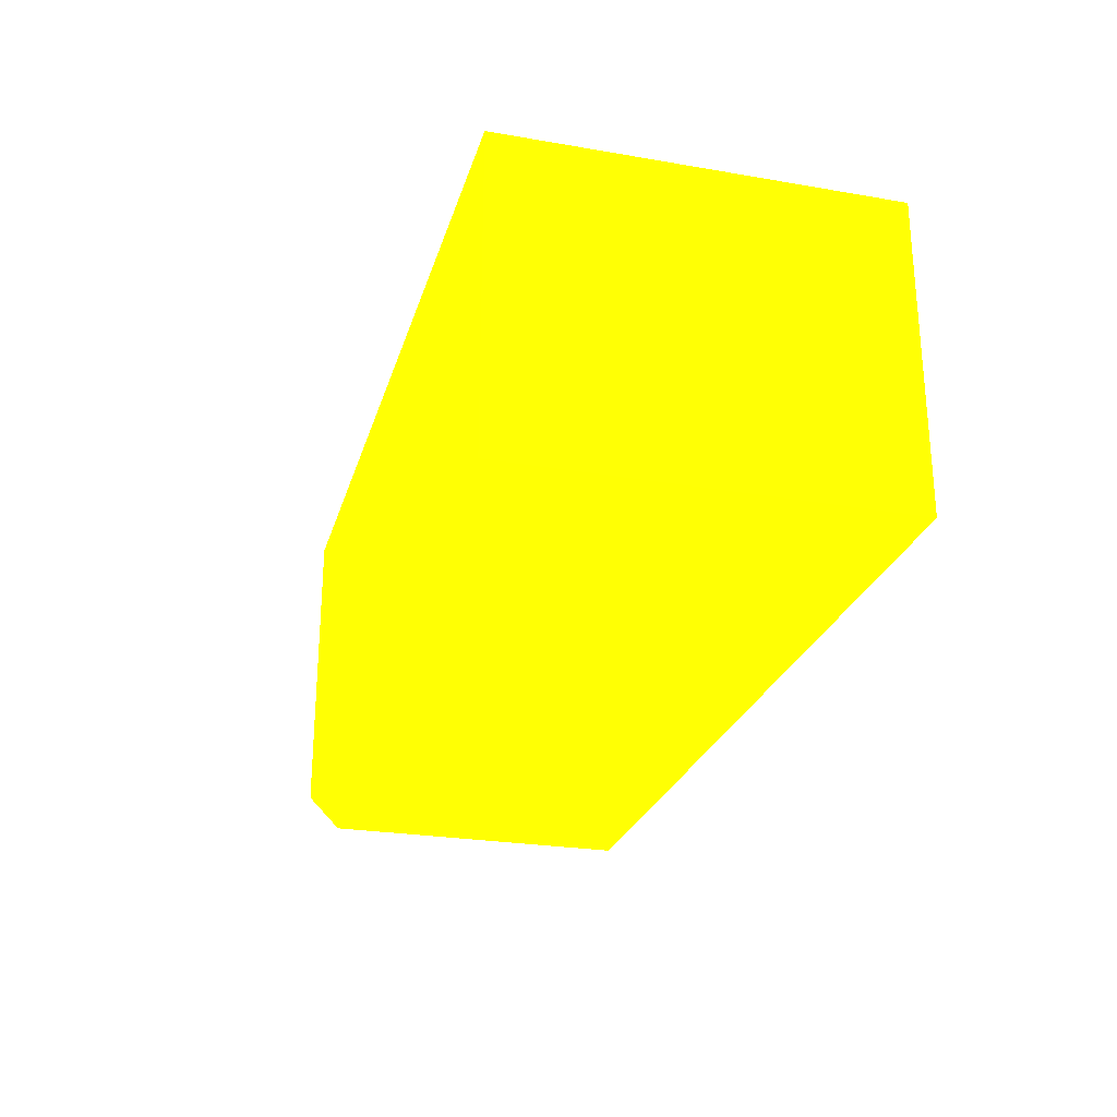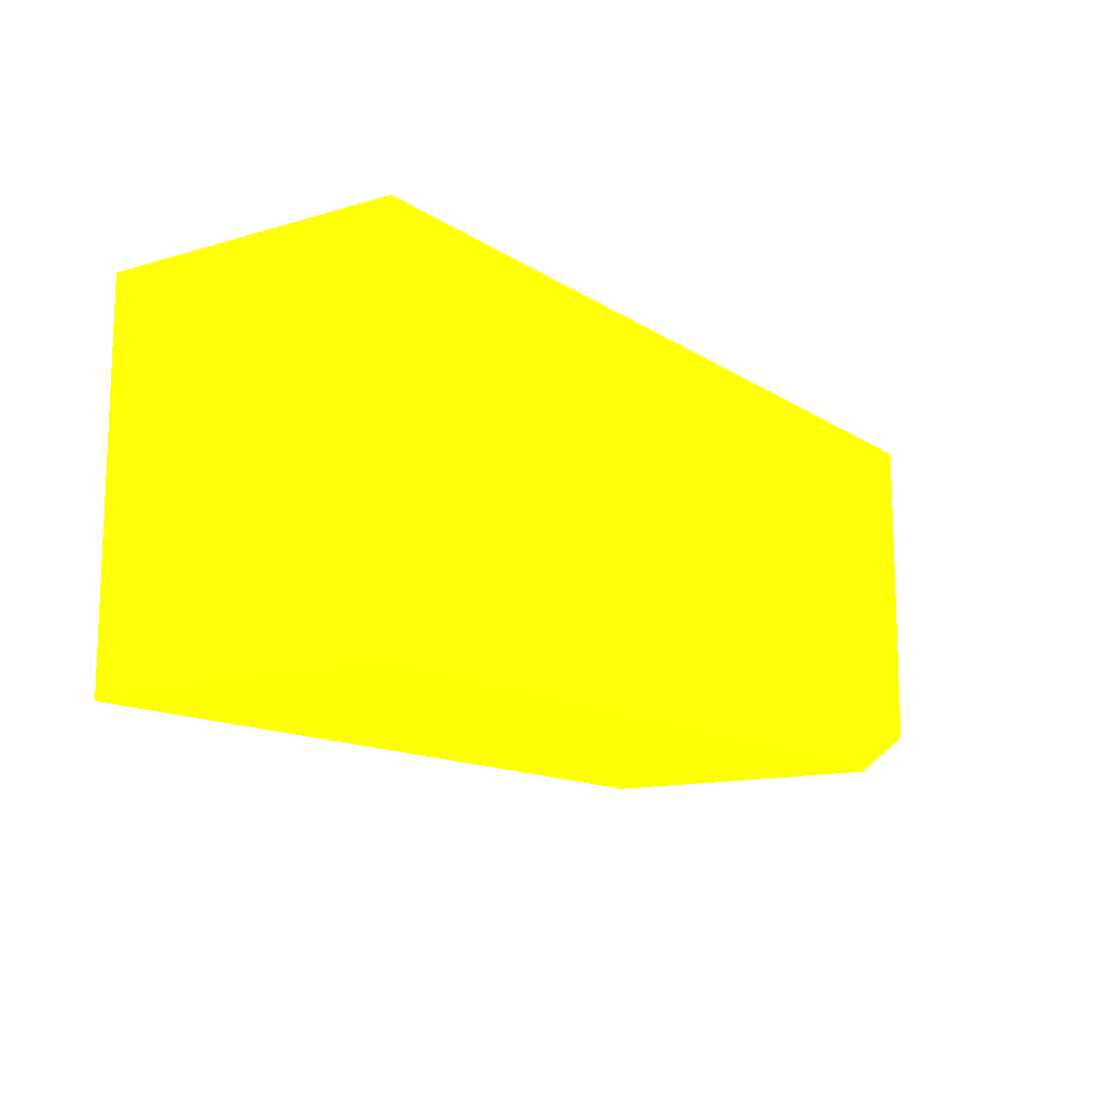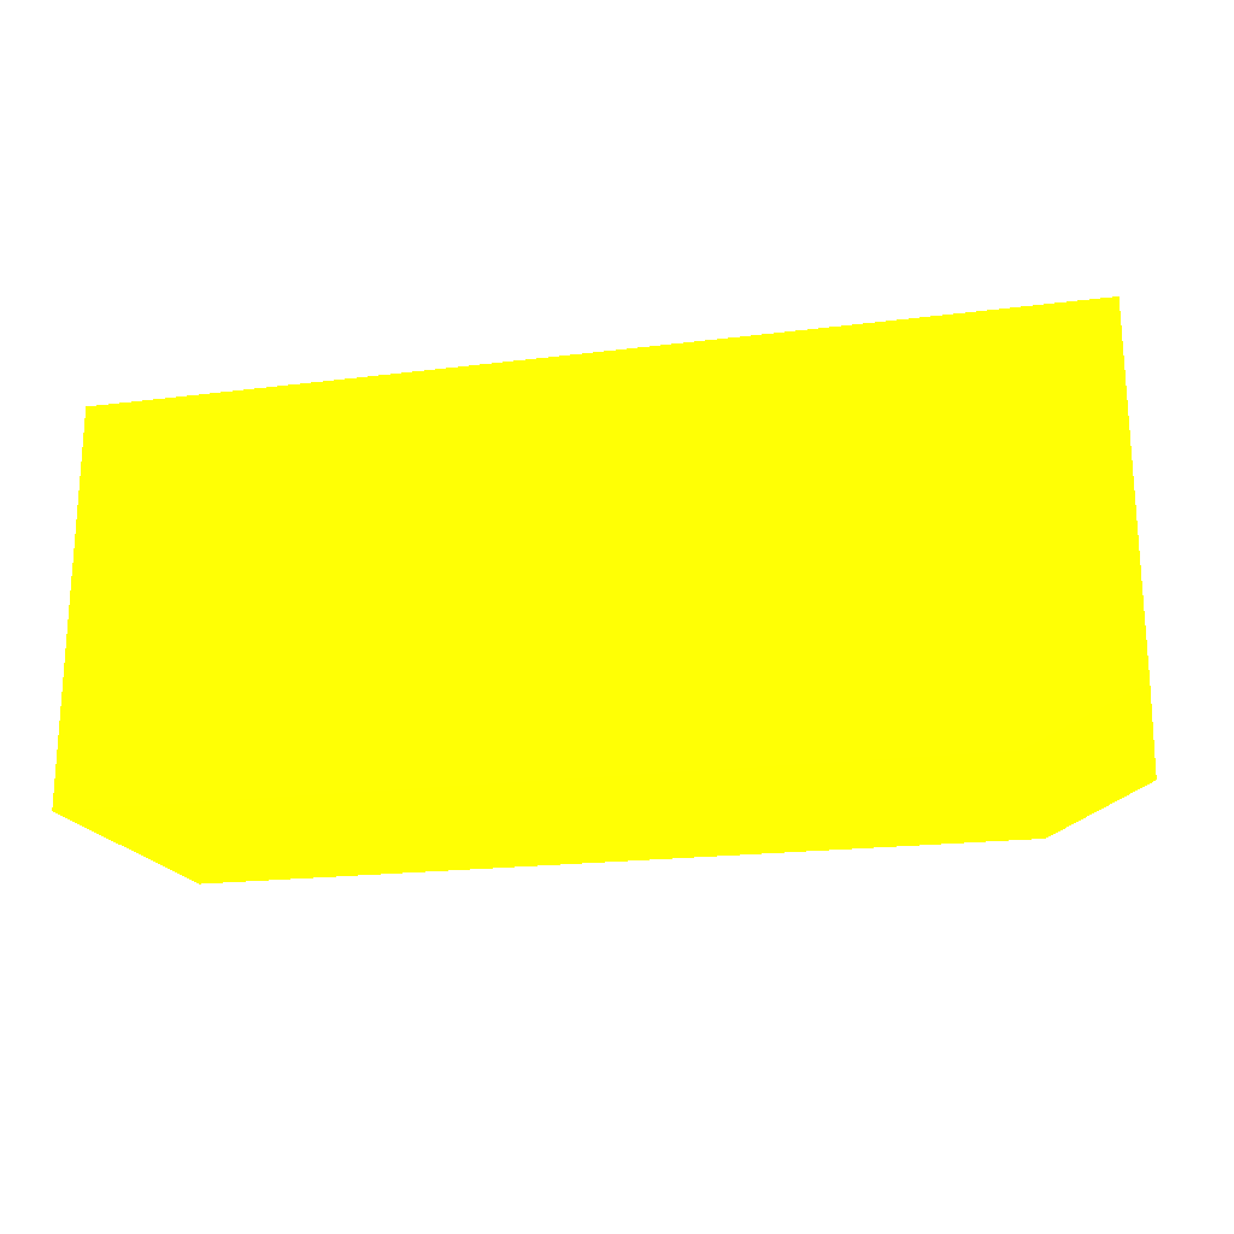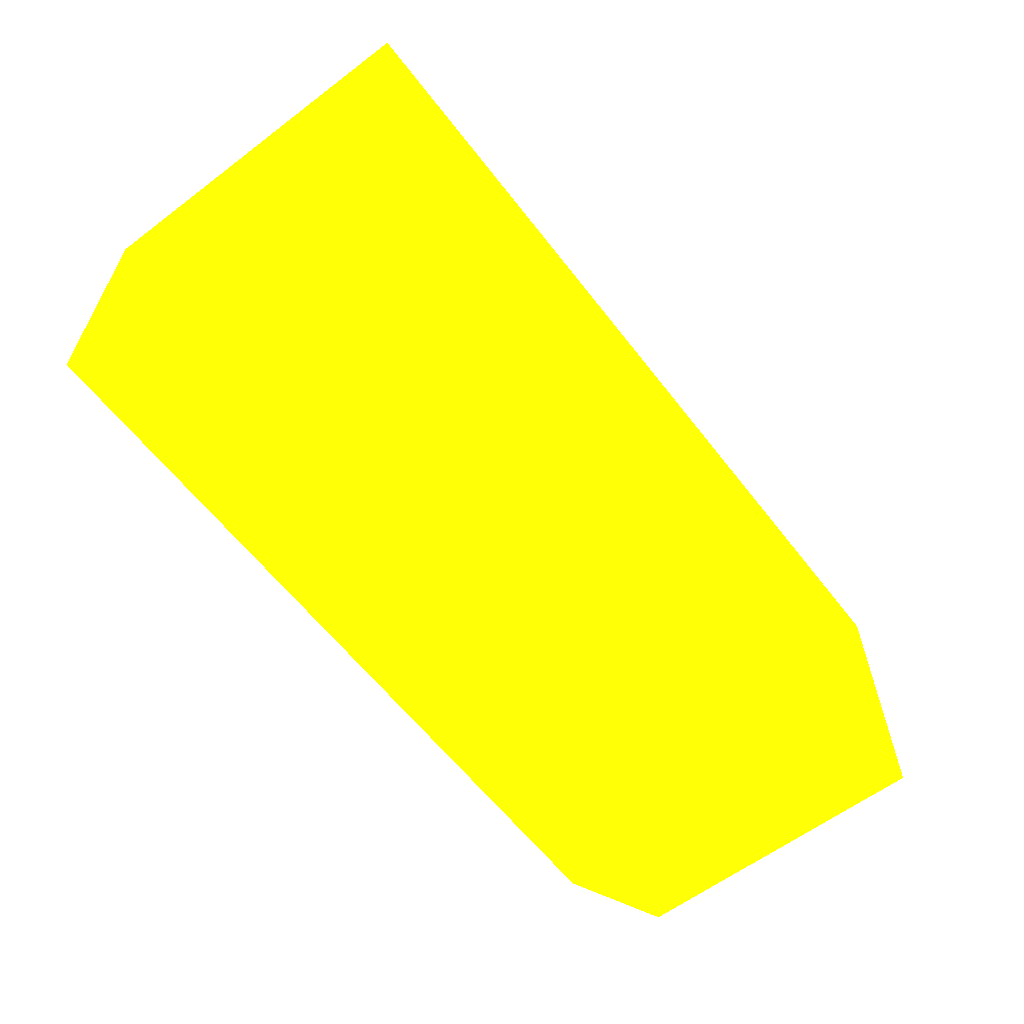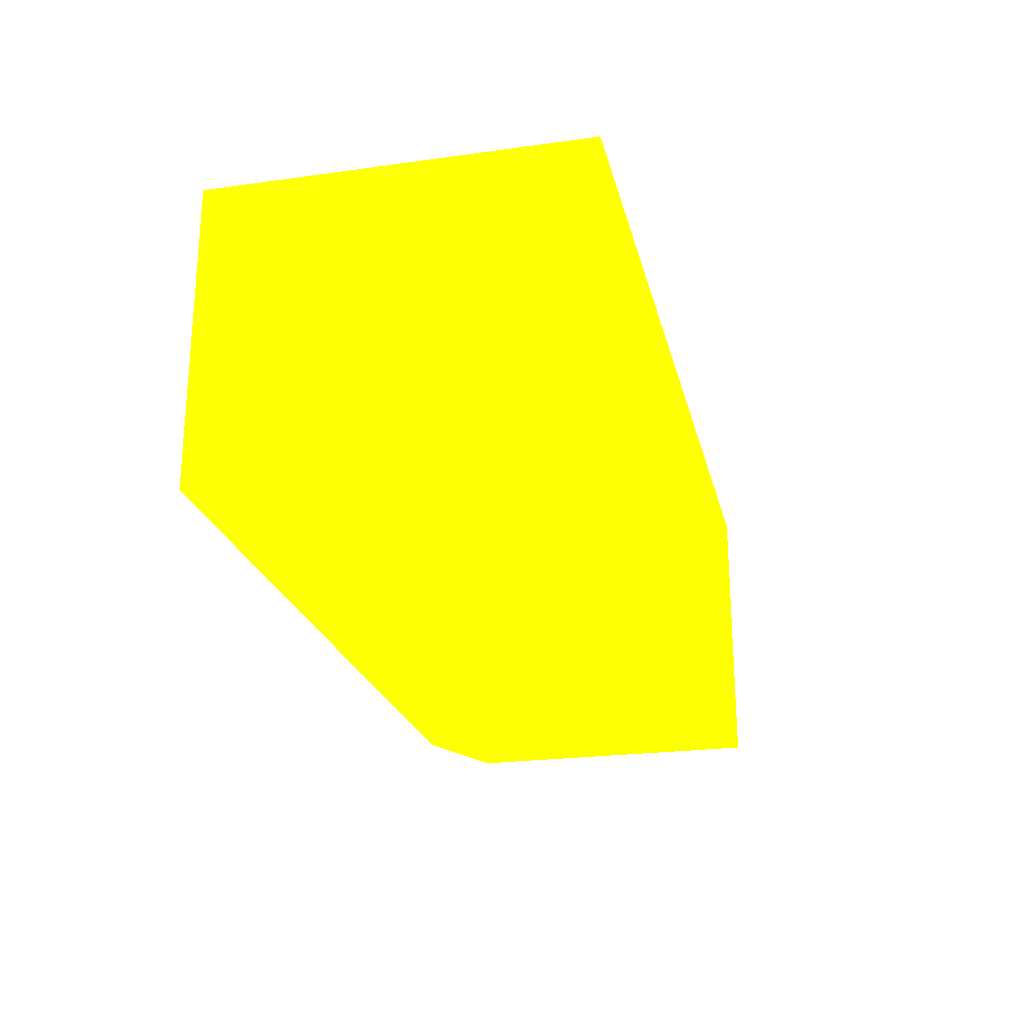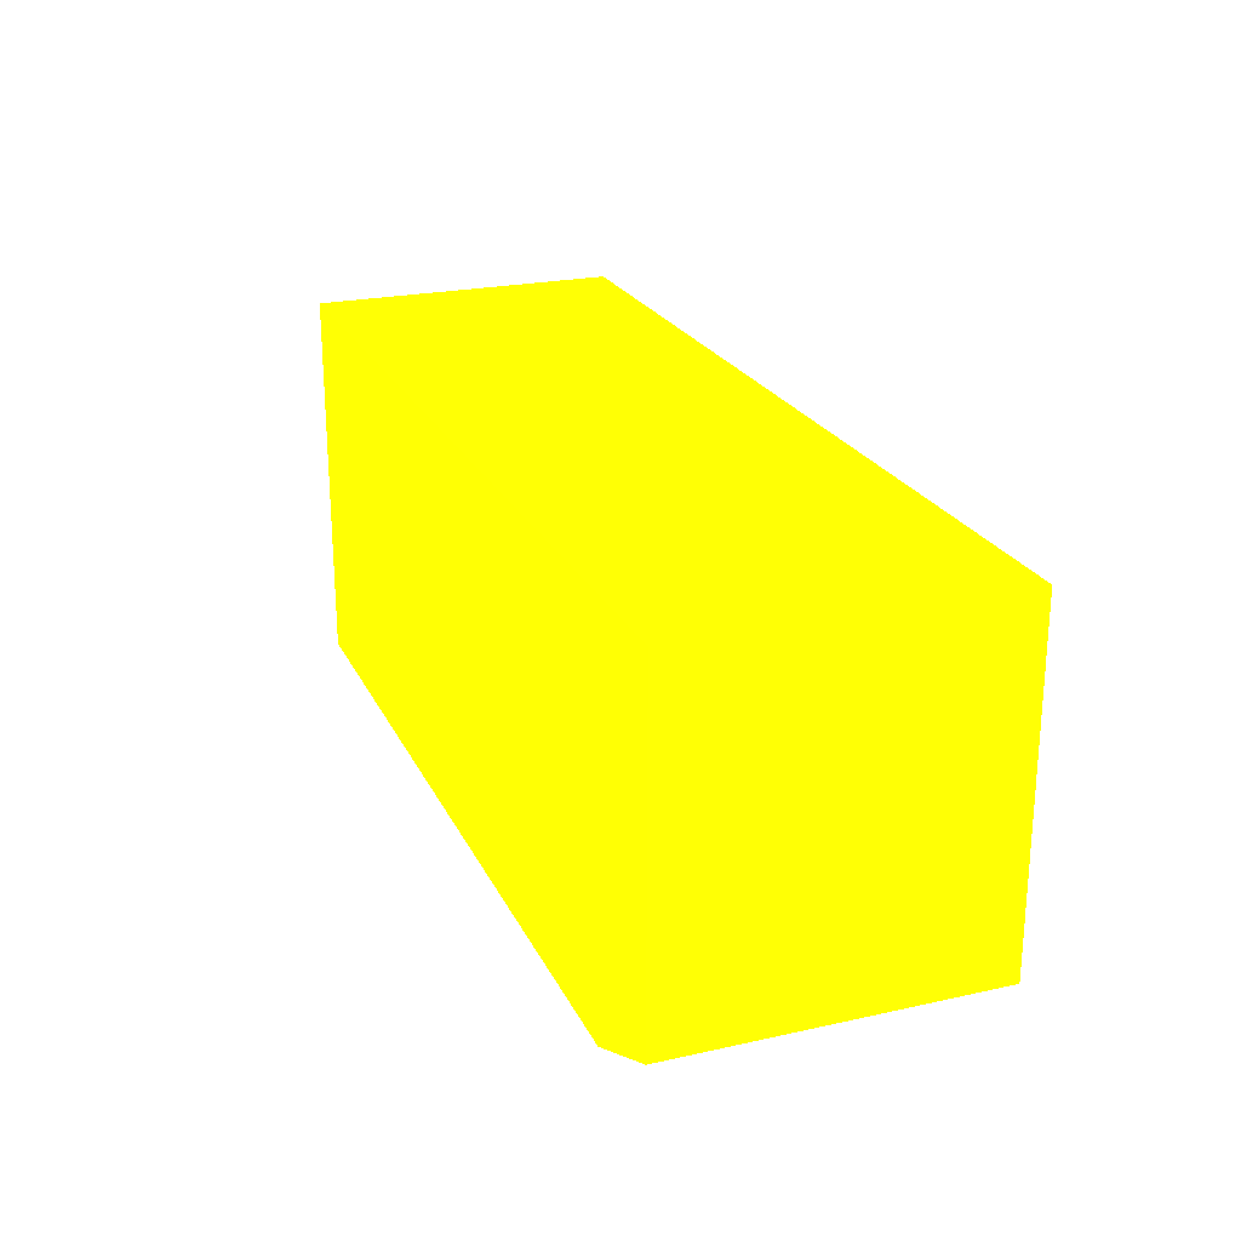
<metadata>
{"format":"obj","ext":"obj","renderer":"f3d","projection":"perspective","resolution":1024,"background":"white","views":[{"elev":-25.7,"azim":-105.3,"up":"+Y"},{"elev":-12.7,"azim":-55.8,"up":"+Z"},{"elev":-18.8,"azim":13.8,"up":"+Z"},{"elev":-60.7,"azim":-52.4,"up":"+Y"},{"elev":-23.3,"azim":-76.8,"up":"+Y"},{"elev":23.2,"azim":69.4,"up":"+Z"}]}
</metadata>
<code>
v -30 1.19e-06 47.69 0.9176 0.9882 0.01176
v -30 10 47.69 0.9176 0.9882 0.01176
v -3.293 1.19e-06 47.69 0.9176 0.9882 0.01176
v -30 1.19e-06 60 0.9176 0.9882 0.01176
v -30 10 60 0.9176 0.9882 0.01176
v -3.293 10 47.69 0.9176 0.9882 0.01176
v -3.29 1.001 47.69 0.9176 0.9882 0.01176
v -0.004814 1.19e-06 49.25 0.9176 0.9882 0.01176
v -0.959 1.19e-06 60 0.9176 0.9882 0.01176
v -0.004814 0.009789 60 0.9176 0.9882 0.01176
v -0.959 0.03035 60 0.9176 0.9882 0.01176
v -0.959 10 60 0.9176 0.9882 0.01176
v -3.29 9.007 47.69 0.9176 0.9882 0.01176
v -0.004814 10 49.25 0.9176 0.9882 0.01176
v -0.004814 1.19e-06 59.99 0.9176 0.9882 0.01176
v -0.004814 10 60 0.9176 0.9882 0.01176
f 1 2 6
f 1 6 13
f 1 13 7
f 1 7 3
f 1 3 8
f 1 8 15
f 1 15 9
f 1 9 4
f 1 4 5
f 1 5 2
f 2 5 12
f 2 12 16
f 2 16 14
f 2 14 6
f 3 7 8
f 4 9 10
f 4 10 11
f 4 11 12
f 4 12 5
f 6 14 13
f 7 13 14
f 7 14 8
f 8 14 16
f 8 16 10
f 8 10 15
f 9 15 10
f 10 16 12
f 10 12 11

</code>
